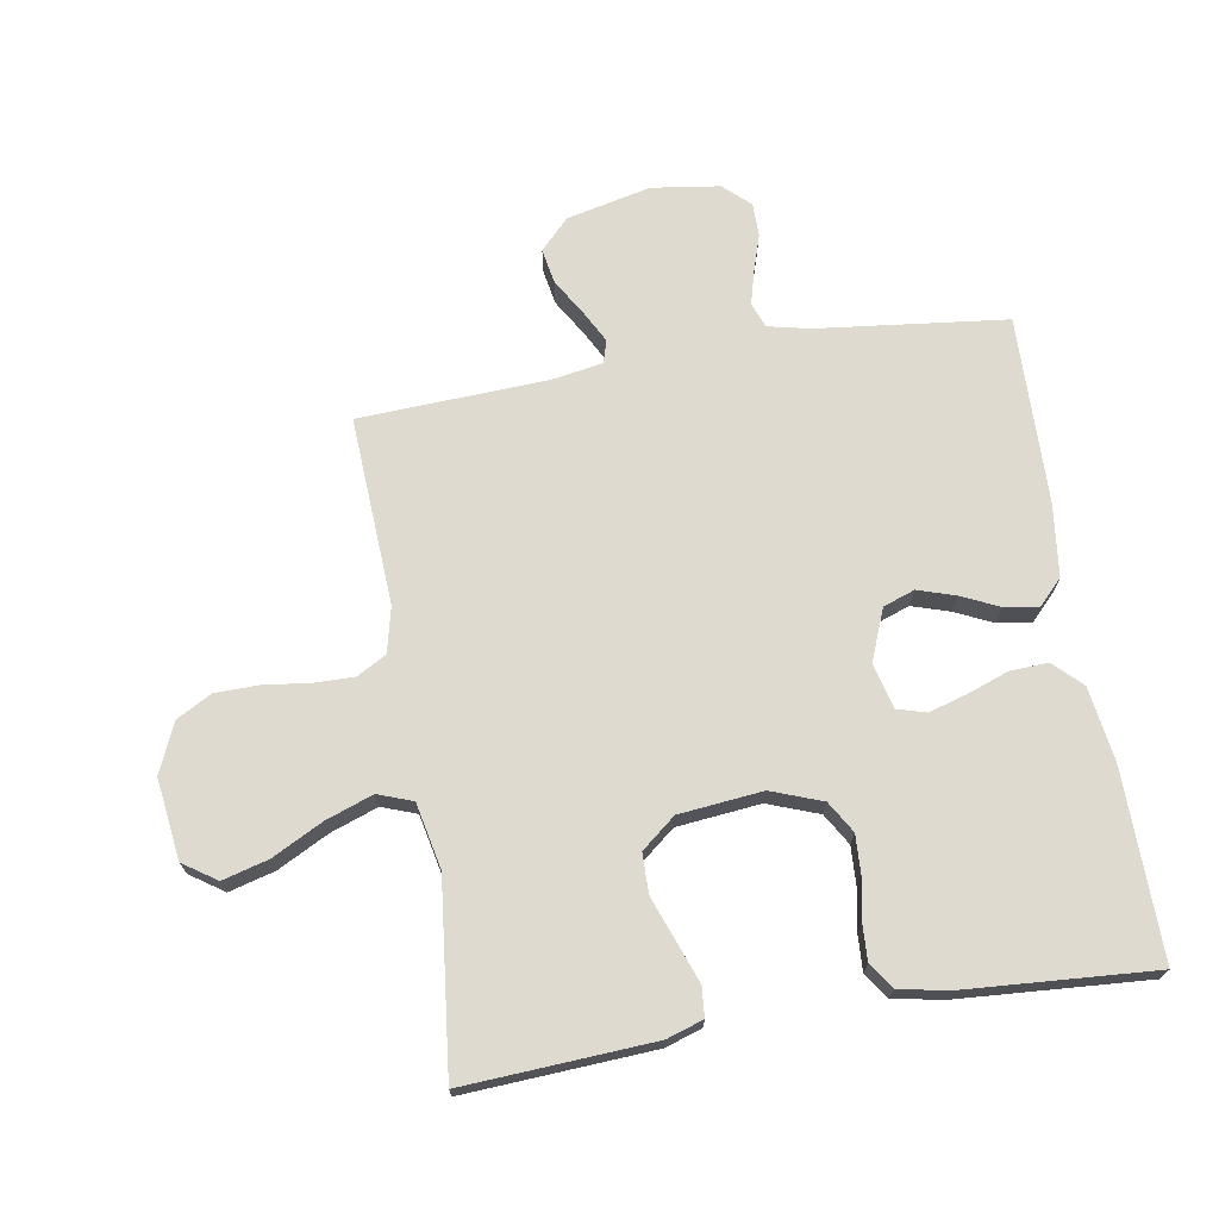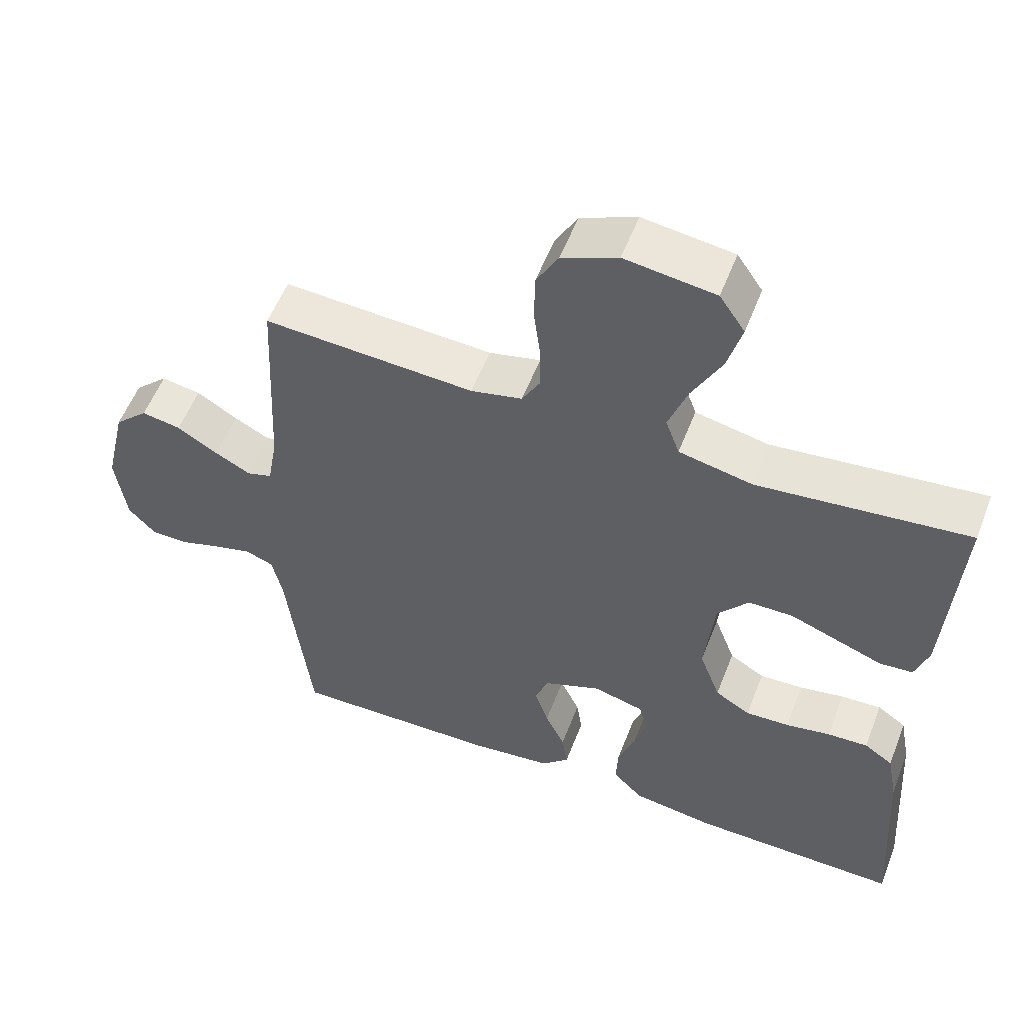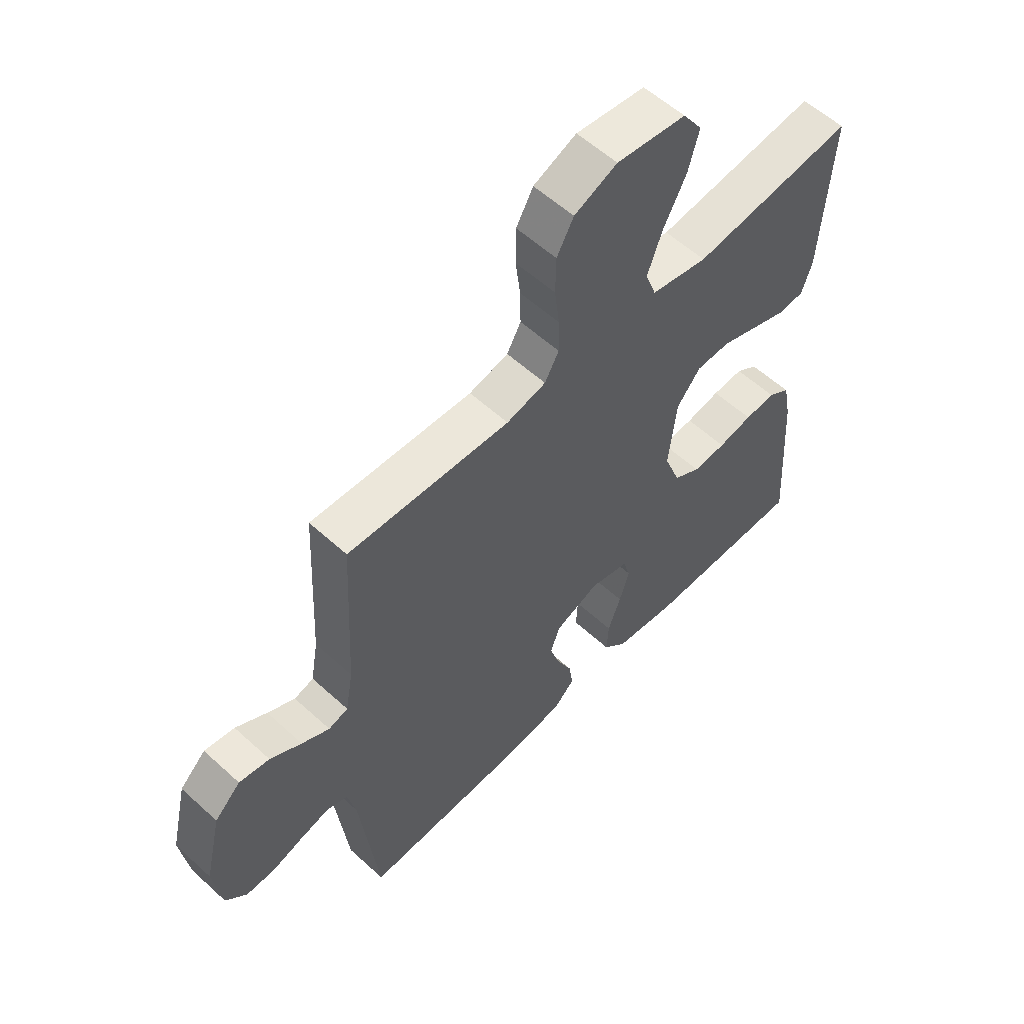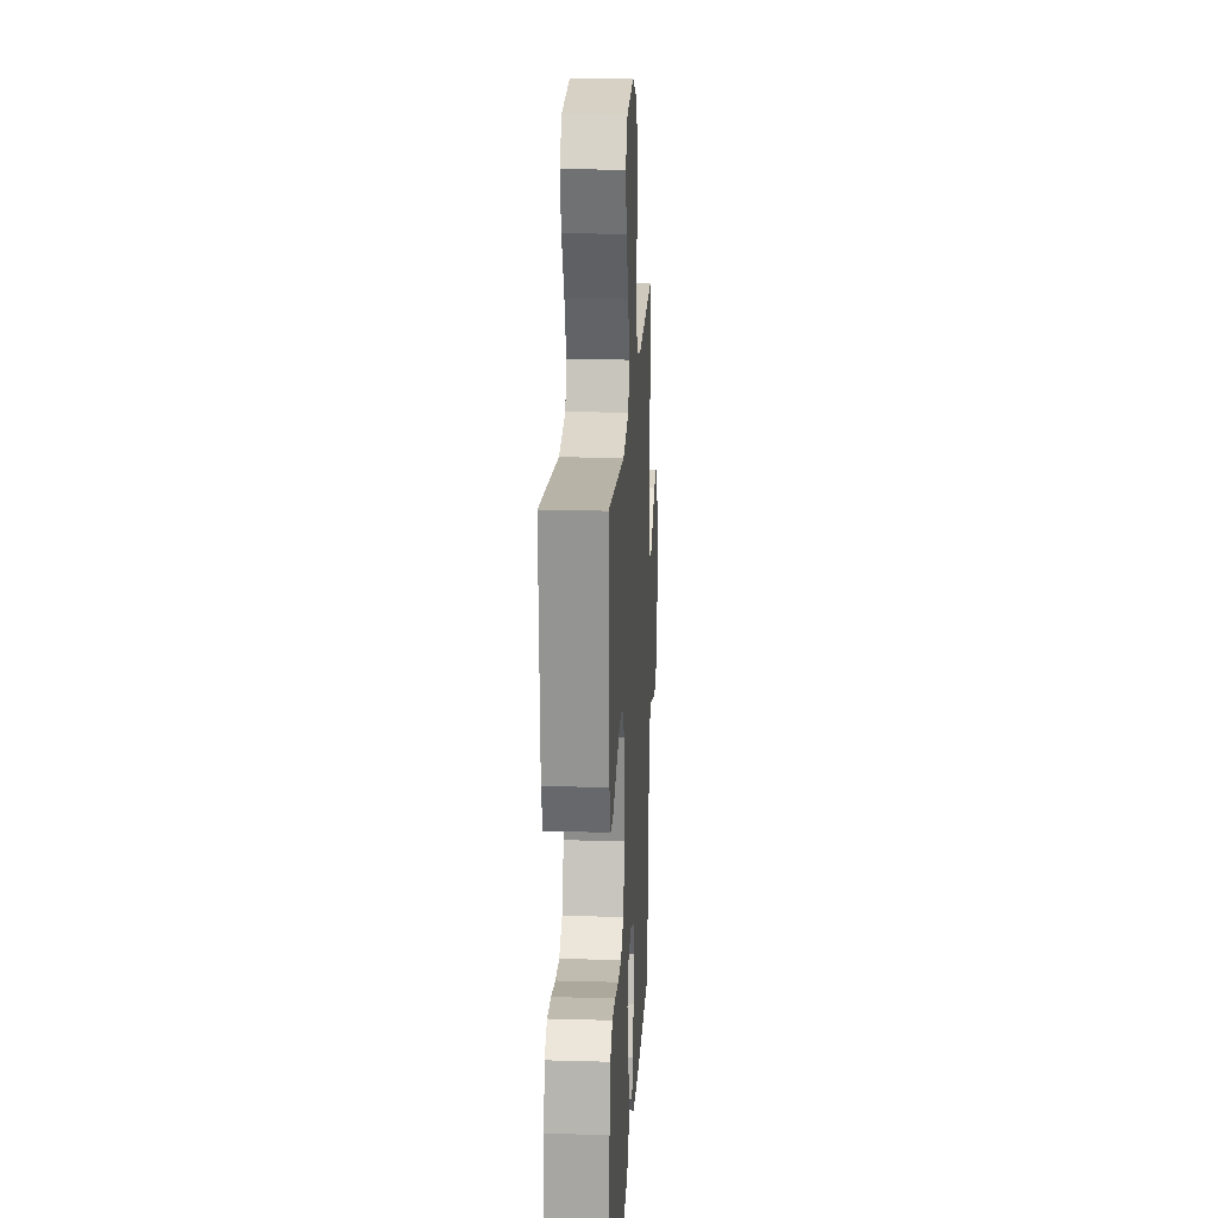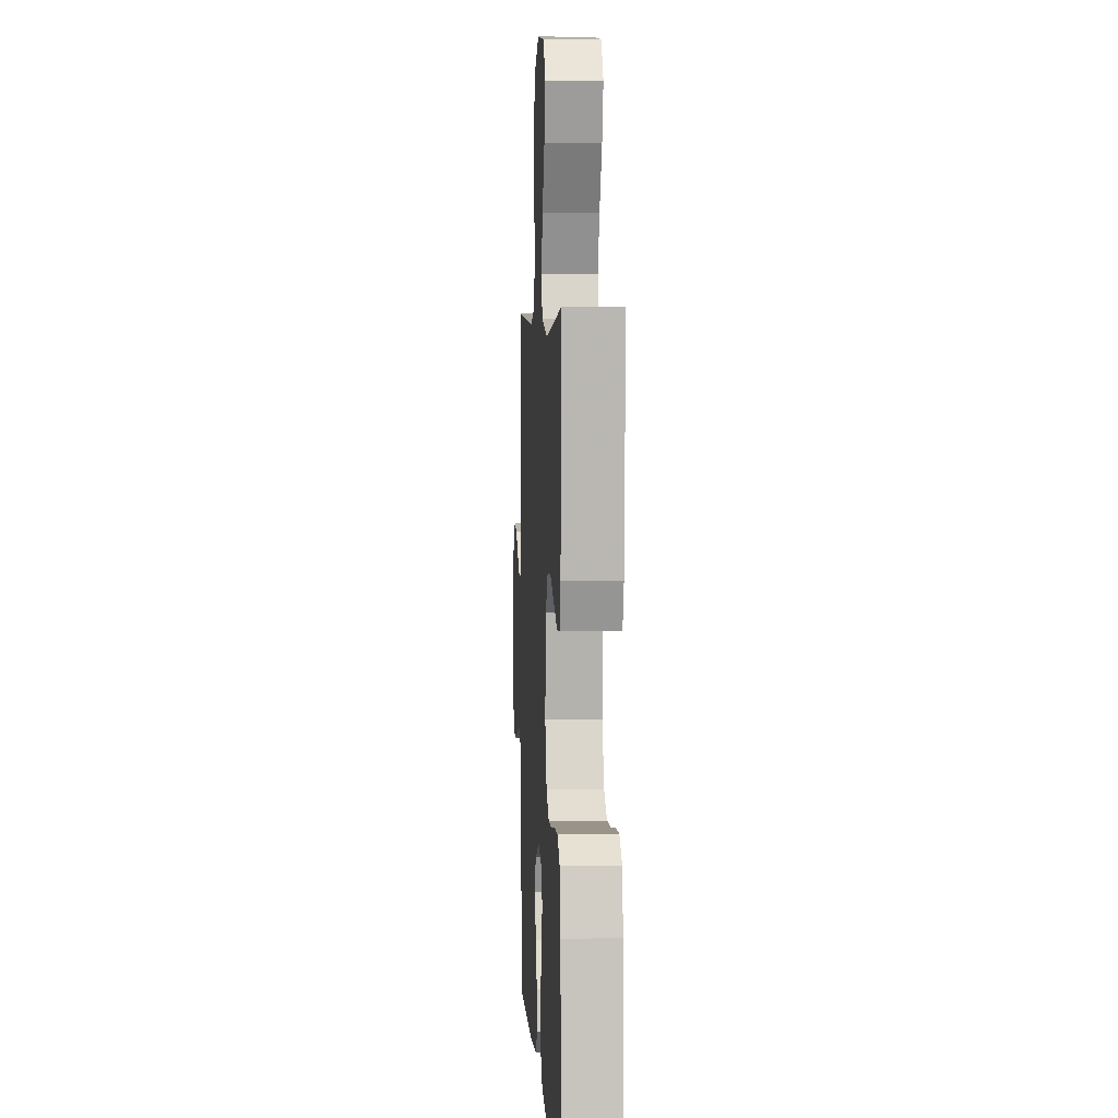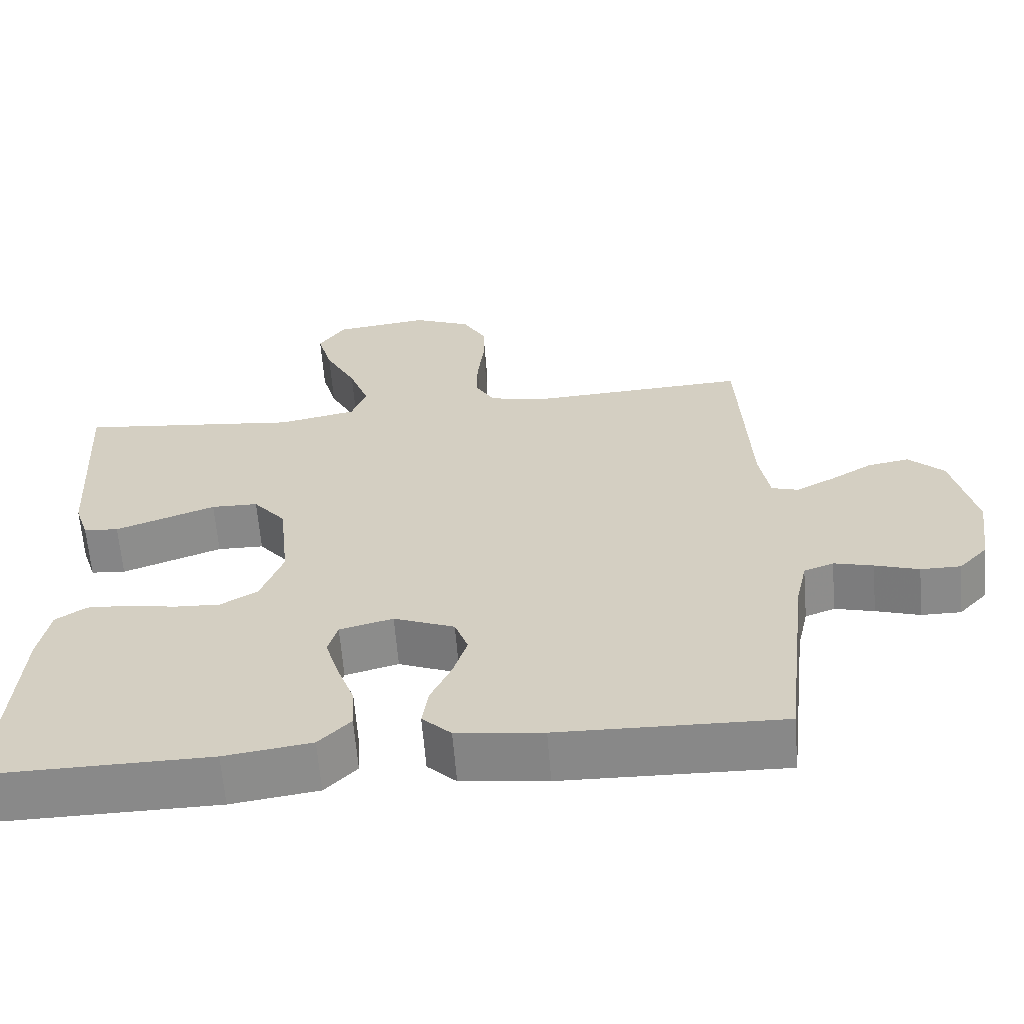
<metadata>
{"format":"obj","ext":"obj","renderer":"f3d","projection":"perspective","resolution":1024,"background":"white","views":[{"elev":70.6,"azim":80.6,"up":"+Y"},{"elev":55.4,"azim":21.0,"up":"+Z"},{"elev":57.4,"azim":-46.5,"up":"+Z"},{"elev":19.1,"azim":93.1,"up":"+Z"},{"elev":4.7,"azim":86.7,"up":"+Z"},{"elev":-63.0,"azim":-175.4,"up":"+Z"}]}
</metadata>
<code>
v 0.5 0.07 0.5
v 0.482 0.07 0.2
v 0.463 0.07 0.142
v 0.416 0.07 0.138
v 0.351 0.07 0.162
v 0.281 0.07 0.188
v 0.218 0.07 0.187
v 0.174 0.07 0.133
v 0.16 0.07 0
v 0.19 0.07 -0.081
v 0.24 0.07 -0.111
v 0.302 0.07 -0.108
v 0.366 0.07 -0.096
v 0.424 0.07 -0.093
v 0.465 0.07 -0.121
v 0.48 0.07 -0.2
v 0.5 0.07 -0.5
v 0.2 0.07 -0.496
v 0.083 0.07 -0.479
v 0.04 0.07 -0.435
v 0.043 0.07 -0.375
v 0.067 0.07 -0.309
v 0.085 0.07 -0.248
v 0.072 0.07 -0.203
v 0 0.07 -0.184
v -0.082 0.07 -0.217
v -0.1 0.07 -0.267
v -0.081 0.07 -0.327
v -0.053 0.07 -0.387
v -0.045 0.07 -0.441
v -0.084 0.07 -0.479
v -0.2 0.07 -0.493
v -0.5 0.07 -0.5
v -0.534 0.07 -0.2
v -0.549 0.07 -0.132
v -0.589 0.07 -0.117
v -0.642 0.07 -0.131
v -0.701 0.07 -0.15
v -0.755 0.07 -0.15
v -0.794 0.07 -0.108
v -0.809 0.07 0
v -0.778 0.07 0.134
v -0.73 0.07 0.18
v -0.674 0.07 0.17
v -0.616 0.07 0.135
v -0.565 0.07 0.108
v -0.529 0.07 0.119
v -0.515 0.07 0.2
v -0.5 0.07 0.5
v -0.2 0.07 0.483
v -0.127 0.07 0.5
v -0.101 0.07 0.547
v -0.102 0.07 0.611
v -0.111 0.07 0.683
v -0.11 0.07 0.753
v -0.079 0.07 0.809
v 0 0.07 0.843
v 0.128 0.07 0.826
v 0.164 0.07 0.773
v 0.144 0.07 0.7
v 0.102 0.07 0.619
v 0.075 0.07 0.544
v 0.095 0.07 0.489
v 0.2 0.07 0.467
v 0.5 0 0.5
v 0.482 0 0.2
v 0.463 0 0.142
v 0.416 0 0.138
v 0.351 0 0.162
v 0.281 0 0.188
v 0.218 0 0.187
v 0.174 0 0.133
v 0.16 0 0
v 0.19 0 -0.081
v 0.24 0 -0.111
v 0.302 0 -0.108
v 0.366 0 -0.096
v 0.424 0 -0.093
v 0.465 0 -0.121
v 0.48 0 -0.2
v 0.5 0 -0.5
v 0.2 0 -0.496
v 0.083 0 -0.479
v 0.04 0 -0.435
v 0.043 0 -0.375
v 0.067 0 -0.309
v 0.085 0 -0.248
v 0.072 0 -0.203
v 0 0 -0.184
v -0.082 0 -0.217
v -0.1 0 -0.267
v -0.081 0 -0.327
v -0.053 0 -0.387
v -0.045 0 -0.441
v -0.084 0 -0.479
v -0.2 0 -0.493
v -0.5 0 -0.5
v -0.534 0 -0.2
v -0.549 0 -0.132
v -0.589 0 -0.117
v -0.642 0 -0.131
v -0.701 0 -0.15
v -0.755 0 -0.15
v -0.794 0 -0.108
v -0.809 0 0
v -0.778 0 0.134
v -0.73 0 0.18
v -0.674 0 0.17
v -0.616 0 0.135
v -0.565 0 0.108
v -0.529 0 0.119
v -0.515 0 0.2
v -0.5 0 0.5
v -0.2 0 0.483
v -0.127 0 0.5
v -0.101 0 0.547
v -0.102 0 0.611
v -0.111 0 0.683
v -0.11 0 0.753
v -0.079 0 0.809
v 0 0 0.843
v 0.128 0 0.826
v 0.164 0 0.773
v 0.144 0 0.7
v 0.102 0 0.619
v 0.075 0 0.544
v 0.095 0 0.489
v 0.2 0 0.467
f 59 60 61
f 58 59 61
f 57 58 61
f 56 57 61
f 55 56 61
f 54 55 61
f 53 54 61
f 52 53 61 62
f 51 52 62 63
f 48 49 50
f 51 63 64
f 50 51 64
f 48 50 64
f 47 48 64
f 43 44 45
f 42 43 45
f 41 42 45
f 40 41 45
f 39 40 45
f 38 39 45
f 37 38 45
f 36 37 45 46
f 35 36 46 47
f 32 33 34
f 31 32 34
f 30 31 34
f 29 30 34
f 28 29 34
f 34 35 47
f 28 34 47
f 27 28 47
f 20 21 22
f 19 20 22
f 18 19 22
f 17 18 22
f 16 17 22
f 15 16 22
f 14 15 22
f 13 14 22
f 12 13 22
f 11 12 22 23
f 10 11 23 24
f 4 5 6
f 3 4 6
f 2 3 6
f 1 2 6
f 64 1 6
f 64 6 7
f 47 64 7 8
f 26 27 47
f 47 8 9
f 26 47 9
f 25 26 9
f 9 10 24 25
f 125 124 123
f 125 123 122
f 125 122 121
f 125 121 120
f 125 120 119
f 125 119 118
f 125 118 117
f 126 125 117 116
f 127 126 116 115
f 114 113 112
f 128 127 115
f 128 115 114
f 128 114 112
f 128 112 111
f 109 108 107
f 109 107 106
f 109 106 105
f 109 105 104
f 109 104 103
f 109 103 102
f 109 102 101
f 110 109 101 100
f 111 110 100 99
f 98 97 96
f 98 96 95
f 98 95 94
f 98 94 93
f 98 93 92
f 111 99 98
f 111 98 92
f 111 92 91
f 86 85 84
f 86 84 83
f 86 83 82
f 86 82 81
f 86 81 80
f 86 80 79
f 86 79 78
f 86 78 77
f 86 77 76
f 87 86 76 75
f 88 87 75 74
f 70 69 68
f 70 68 67
f 70 67 66
f 70 66 65
f 70 65 128
f 71 70 128
f 72 71 128 111
f 111 91 90
f 73 72 111
f 73 111 90
f 73 90 89
f 89 88 74 73
f 1 65 66 2
f 2 66 67 3
f 3 67 68 4
f 4 68 69 5
f 5 69 70 6
f 6 70 71 7
f 7 71 72 8
f 8 72 73 9
f 9 73 74 10
f 10 74 75 11
f 11 75 76 12
f 12 76 77 13
f 13 77 78 14
f 14 78 79 15
f 15 79 80 16
f 16 80 81 17
f 17 81 82 18
f 18 82 83 19
f 19 83 84 20
f 20 84 85 21
f 21 85 86 22
f 22 86 87 23
f 23 87 88 24
f 24 88 89 25
f 25 89 90 26
f 26 90 91 27
f 27 91 92 28
f 28 92 93 29
f 29 93 94 30
f 30 94 95 31
f 31 95 96 32
f 32 96 97 33
f 33 97 98 34
f 34 98 99 35
f 35 99 100 36
f 36 100 101 37
f 37 101 102 38
f 38 102 103 39
f 39 103 104 40
f 40 104 105 41
f 41 105 106 42
f 42 106 107 43
f 43 107 108 44
f 44 108 109 45
f 45 109 110 46
f 46 110 111 47
f 47 111 112 48
f 48 112 113 49
f 49 113 114 50
f 50 114 115 51
f 51 115 116 52
f 52 116 117 53
f 53 117 118 54
f 54 118 119 55
f 55 119 120 56
f 56 120 121 57
f 57 121 122 58
f 58 122 123 59
f 59 123 124 60
f 60 124 125 61
f 61 125 126 62
f 62 126 127 63
f 63 127 128 64
f 64 128 65 1

</code>
